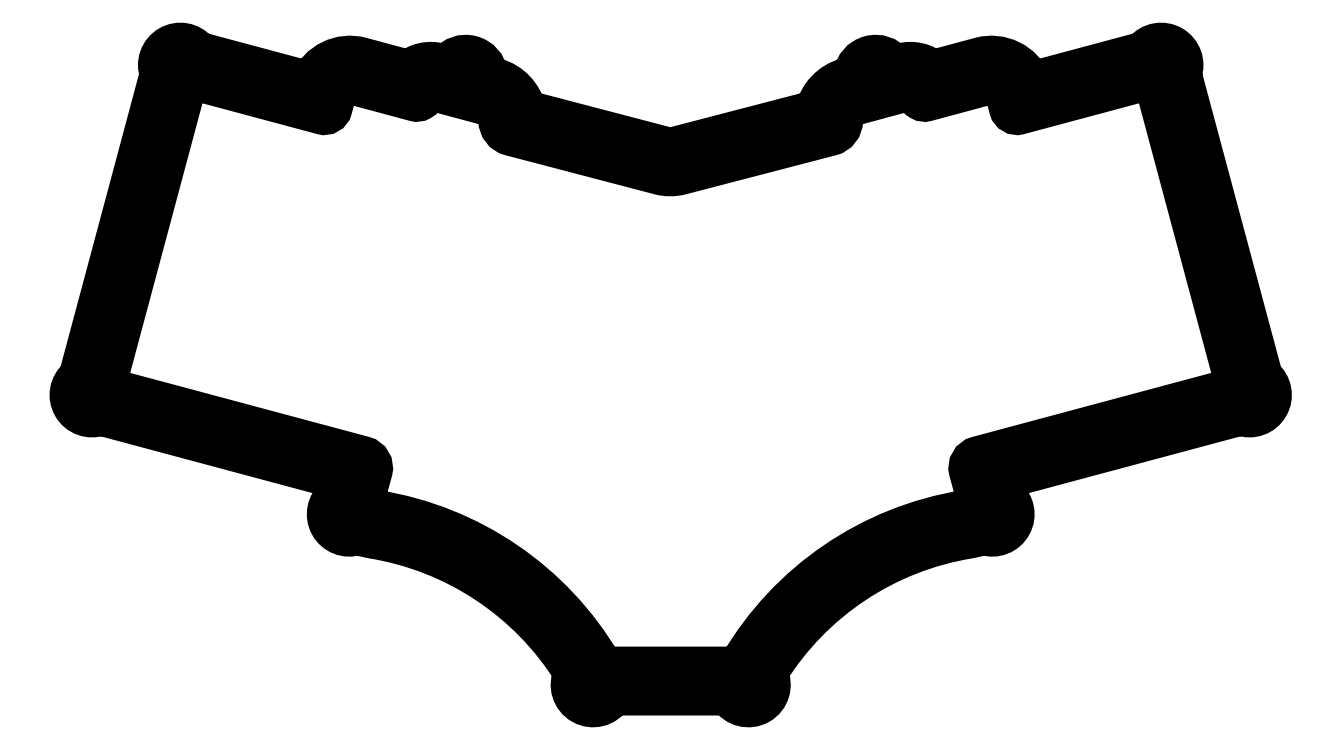
<metadata>
{"format":"dxf","ext":"dxf","renderer":"ezdxf+matplotlib","layout":"modelspace","background":"white","min_lineweight":24,"dpi":150}
</metadata>
<code>
0
SECTION
2
ENTITIES
0
CIRCLE
8
12mm from switch
10
244.8
20
49.17
40
1.5
0
CIRCLE
8
12mm from switch
10
311.5
20
80.09
40
1.5
0
CIRCLE
8
12mm from switch
10
288.6
20
165.7
40
1.5
0
CIRCLE
8
12mm from switch
10
108.2
20
162.5
40
1.5
0
CIRCLE
8
12mm from switch
10
34.21
20
165.7
40
1.5
0
CIRCLE
8
12mm from switch
10
11.28
20
80.09
40
1.5
0
CIRCLE
8
12mm from switch
10
141.2
20
4.906
40
1.5
0
CIRCLE
8
12mm from switch
10
181.5
20
4.906
40
1.5
0
CIRCLE
8
12mm from switch
10
78
20
49.17
40
1.5
0
CIRCLE
8
12mm from switch
10
214.5
20
162.5
40
1.5
0
LWPOLYLINE
8
0
90
   72
70
    0
43
0
10
177.7
20
2.518
42
0.2584
10
176
20
3.457
10
146.8
20
3.457
42
0.2584
10
145.1
20
2.518
42
-0.9562
10
137.2
20
6.943
42
0.2626
10
137.1
20
8.906
42
0.2167
10
84.15
20
44.13
10
80.47
20
44.95
42
0.1351
10
79.41
20
44.9
42
-0.8329
10
75.16
20
52.66
42
0.1579
10
75.83
20
53.7
10
77.01
20
58.05
42
0.4127
10
76.3
20
59.27
10
14.09
20
75.94
42
0.1568
10
12.87
20
75.88
42
-0.8487
10
8.429
20
83.57
42
0.1568
10
9.092
20
84.6
10
30.06
20
162.8
42
0.1568
10
30
20
164.1
42
-0.8487
10
37.69
20
168.5
42
0.1568
10
38.72
20
167.9
10
67.82
20
160.1
42
0.3756
10
69
20
160.6
42
-0.3759
10
80.83
20
166.4
10
93.21
20
163.1
42
0.247
10
94.12
20
163.3
42
-0.247
10
101.2
20
164.9
10
101.4
20
164.9
10
102.6
20
164.6
42
0.3024
10
104.7
20
165.3
42
-0.6667
10
112.7
20
163.1
42
0.3032
10
114.2
20
161.4
10
115.4
20
161.1
10
115.5
20
161.1
42
-0.2811
10
122.7
20
153.5
42
0.283
10
123.4
20
152.8
10
160
20
143.2
42
0.132
10
162.6
20
143.2
10
199.4
20
152.8
42
0.2833
10
200.1
20
153.5
42
-0.281
10
207.3
20
161.1
10
207.4
20
161.1
10
208.6
20
161.4
42
0.3027
10
210.1
20
163.1
42
-0.6667
10
218.1
20
165.3
42
0.3028
10
220.2
20
164.6
10
221.4
20
164.9
10
221.5
20
164.9
42
-0.247
10
228.6
20
163.3
42
0.247
10
229.5
20
163.1
10
241.9
20
166.4
42
-0.3759
10
253.8
20
160.6
42
0.3756
10
254.9
20
160.1
10
284.1
20
167.9
42
0.1561
10
285.1
20
168.5
42
-0.8487
10
292.8
20
164.1
42
0.1574
10
292.7
20
162.8
10
313.7
20
84.59
42
0.1562
10
314.3
20
83.57
42
-0.8487
10
309.9
20
75.88
42
0.1574
10
308.7
20
75.94
10
246.5
20
59.27
42
0.4127
10
245.8
20
58.05
10
246.2
20
56.54
10
247
20
53.67
42
0.1556
10
247.6
20
52.65
42
-0.8312
10
243.4
20
44.9
42
0.1351
10
242.3
20
44.95
10
238.6
20
44.13
42
0.2167
10
185.6
20
8.906
42
0.2626
10
185.5
20
6.943
42
-0.9562
10
177.7
20
2.518
42
-0.9562
0
LWPOLYLINE
8
0
90
   49
70
    1
43
0
10
71.27
20
154.1
10
71.28
20
154.1
42
0.4139
10
72.38
20
154.7
10
73.3
20
158.1
42
-0.4141
10
79.55
20
161.7
10
95.27
20
157.5
42
0.4142
10
96.37
20
158.1
10
96.37
20
158.1
42
-0.4139
10
99.96
20
160.2
10
114.2
20
156.3
42
-0.343
10
118
20
151.4
42
0.3409
10
120.2
20
148.5
10
158.7
20
138.5
42
0.132
10
163.8
20
138.5
10
202.6
20
148.5
42
0.3409
10
204.8
20
151.4
42
-0.343
10
208.5
20
156.3
10
222.8
20
160.2
42
-0.4139
10
226.4
20
158.1
10
226.4
20
158.1
42
0.4142
10
227.5
20
157.5
10
243.2
20
161.7
42
-0.4141
10
249.5
20
158.1
10
250.4
20
154.7
42
0.4139
10
251.5
20
154.1
10
282.5
20
162.4
42
-0.4142
10
288.7
20
158.8
10
308.2
20
86.16
42
-0.4142
10
304.6
20
79.92
10
241.4
20
62.99
10
241.3
20
62.97
42
0.4121
10
240
20
60.63
10
241.4
20
55.24
42
-0.4157
10
237.8
20
48.97
10
237.8
20
48.97
42
0.2231
10
180.4
20
9.786
42
-0.2654
10
177.9
20
8.357
10
144.8
20
8.357
42
-0.2654
10
142.3
20
9.786
42
0.2231
10
84.93
20
48.97
10
84.92
20
48.97
42
-0.4157
10
81.32
20
55.24
10
82.78
20
60.57
10
82.79
20
60.63
42
0.4121
10
81.42
20
62.97
10
18.19
20
79.92
42
-0.4142
10
14.58
20
86.16
10
34.03
20
158.8
42
-0.4142
10
40.28
20
162.4
0
ENDSEC
0
EOF

</code>
